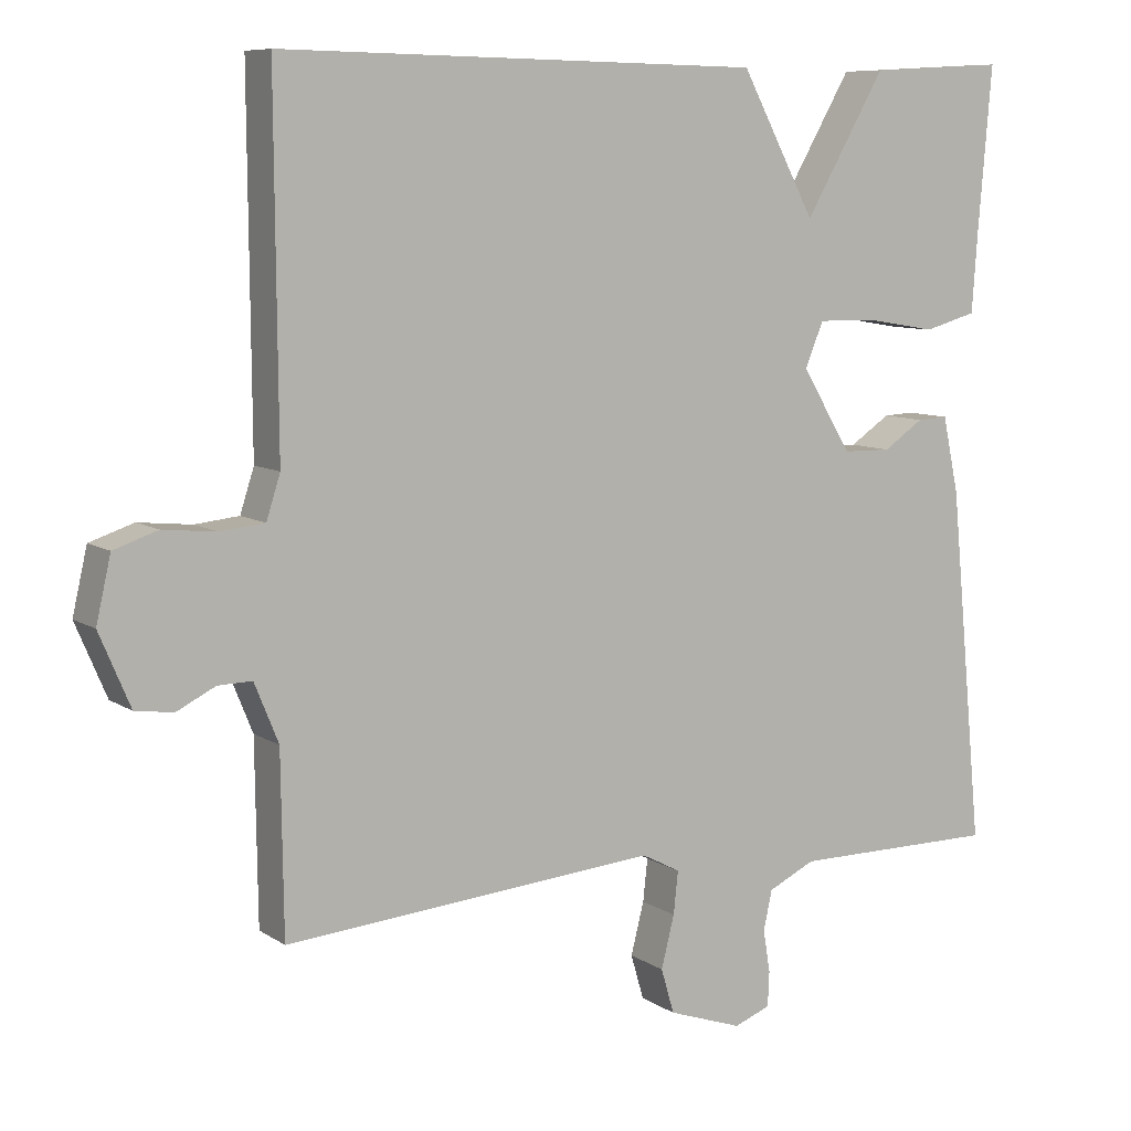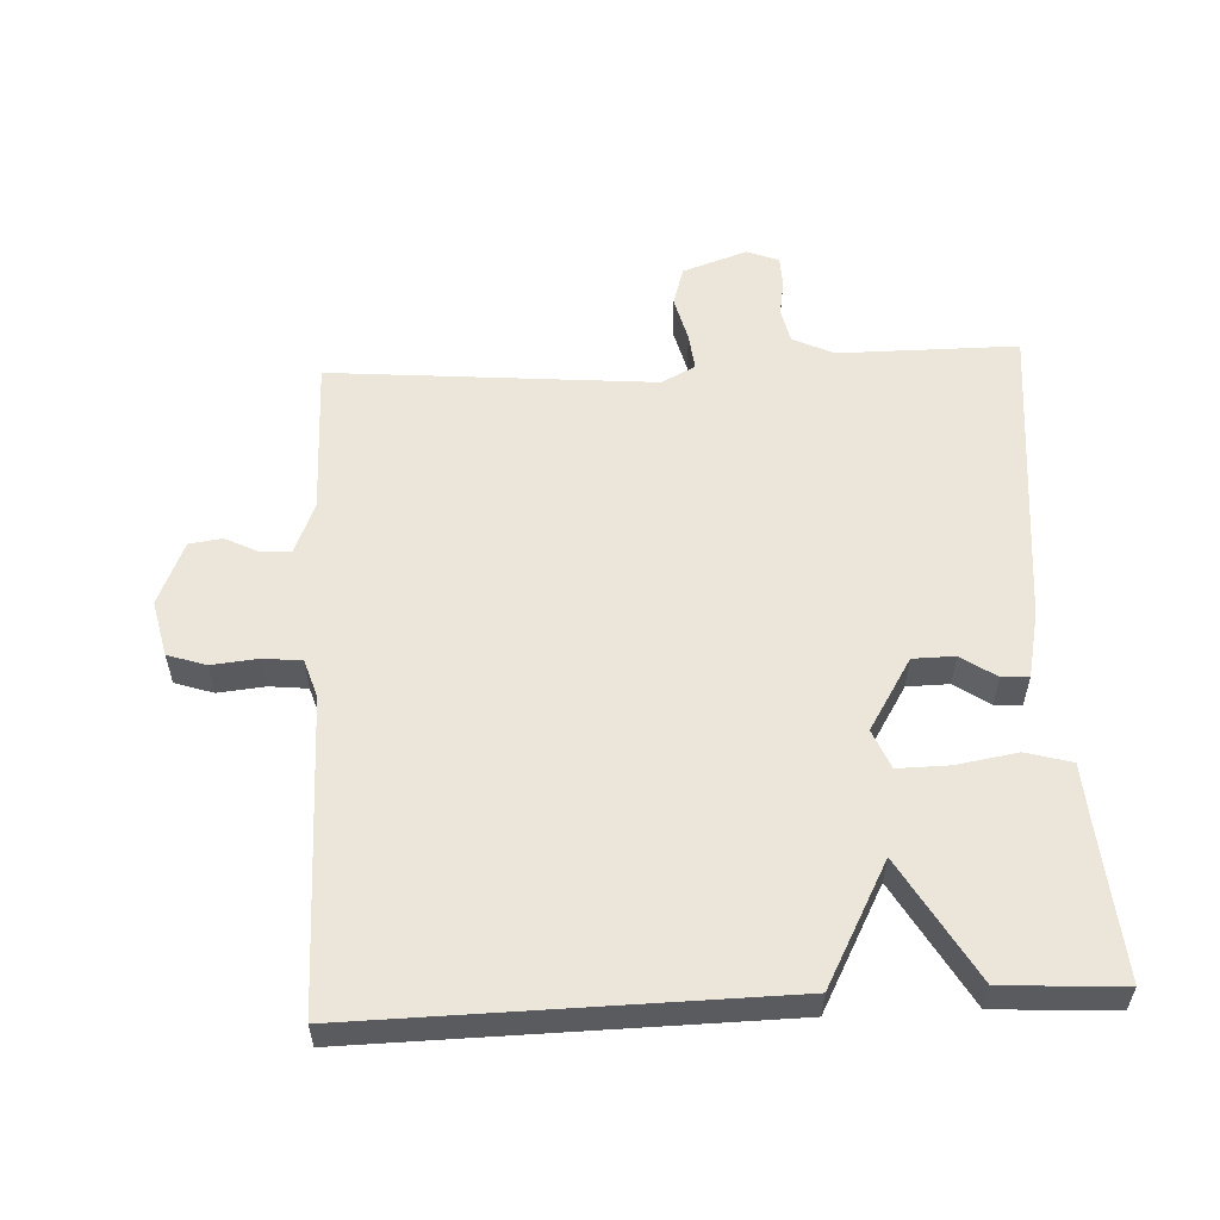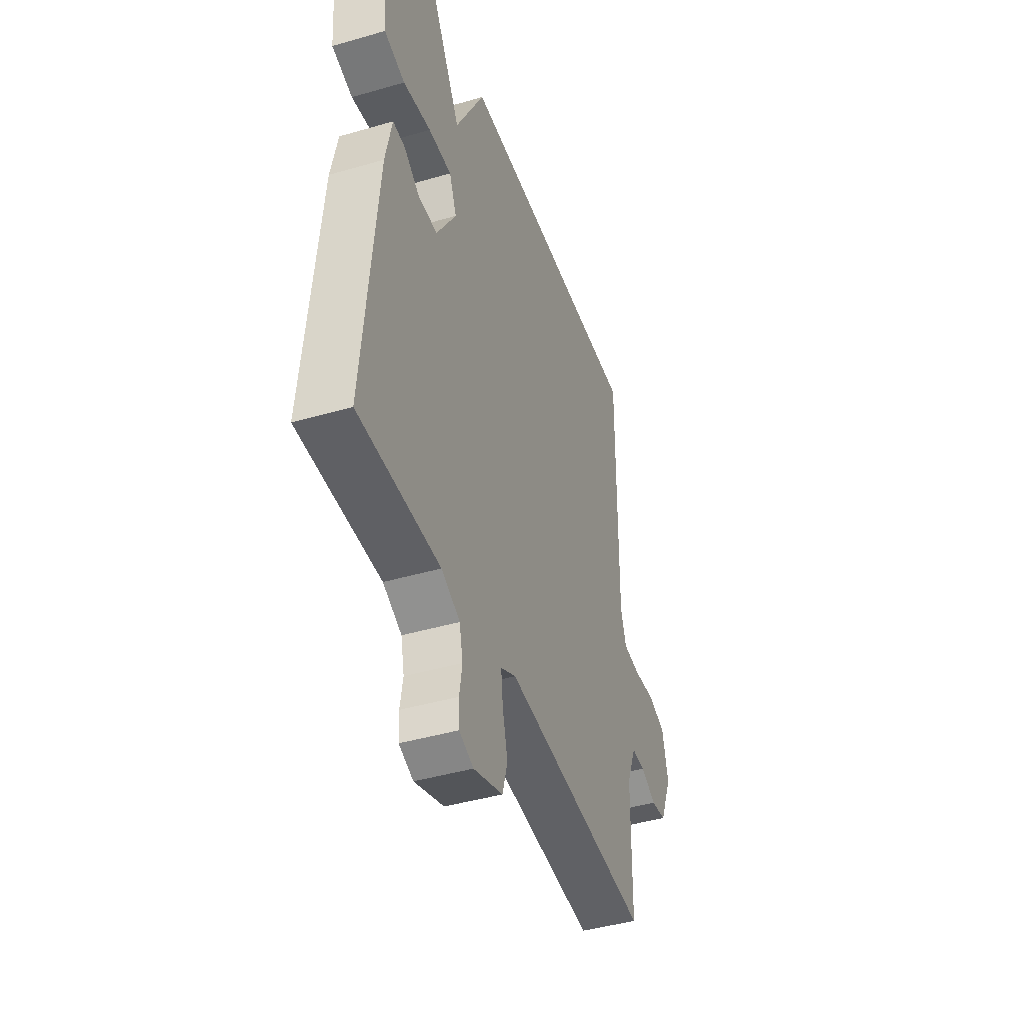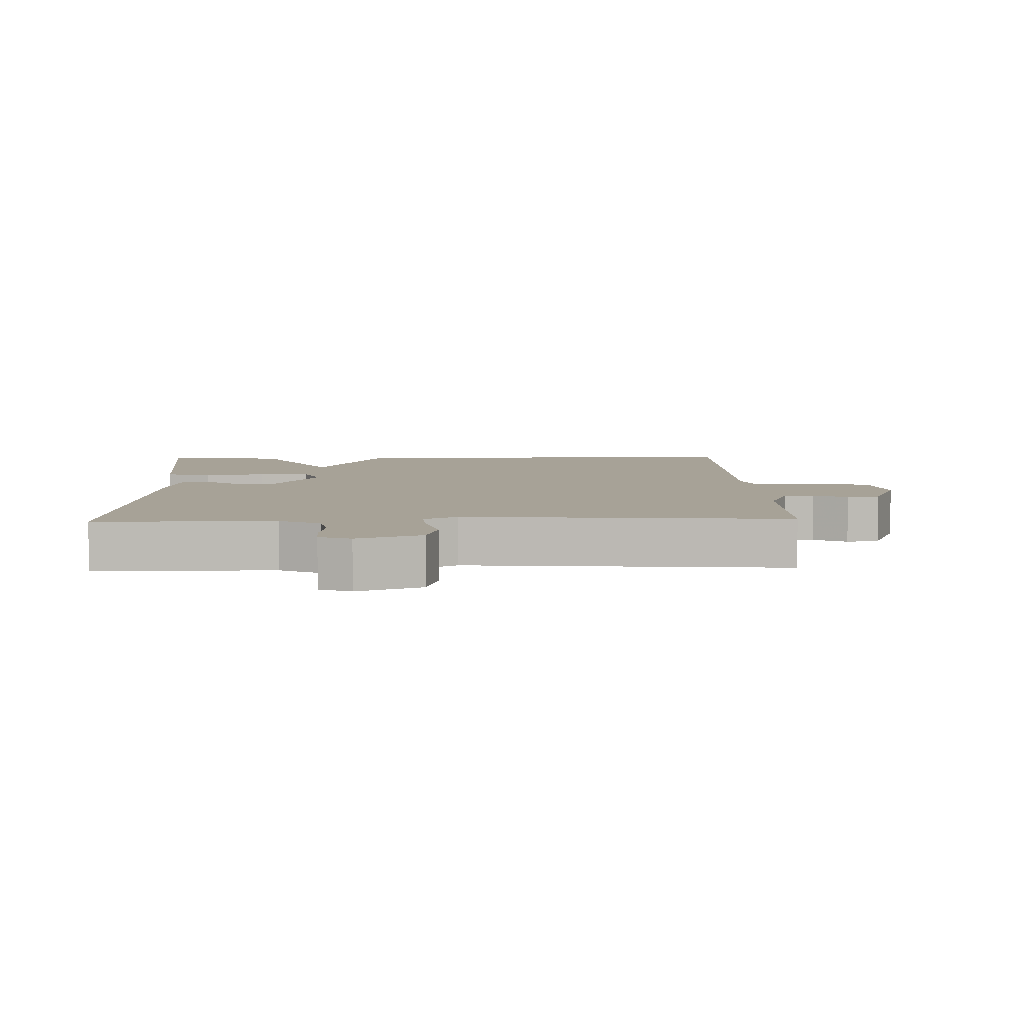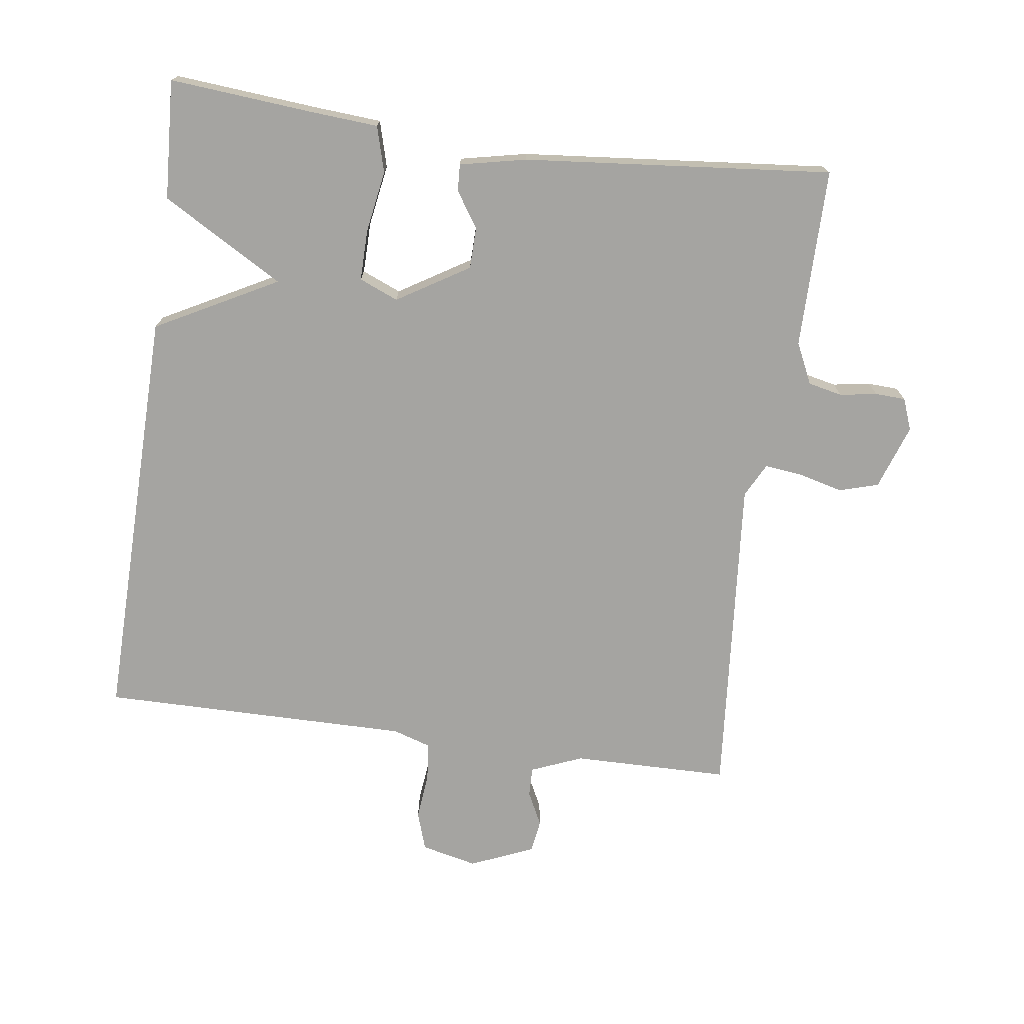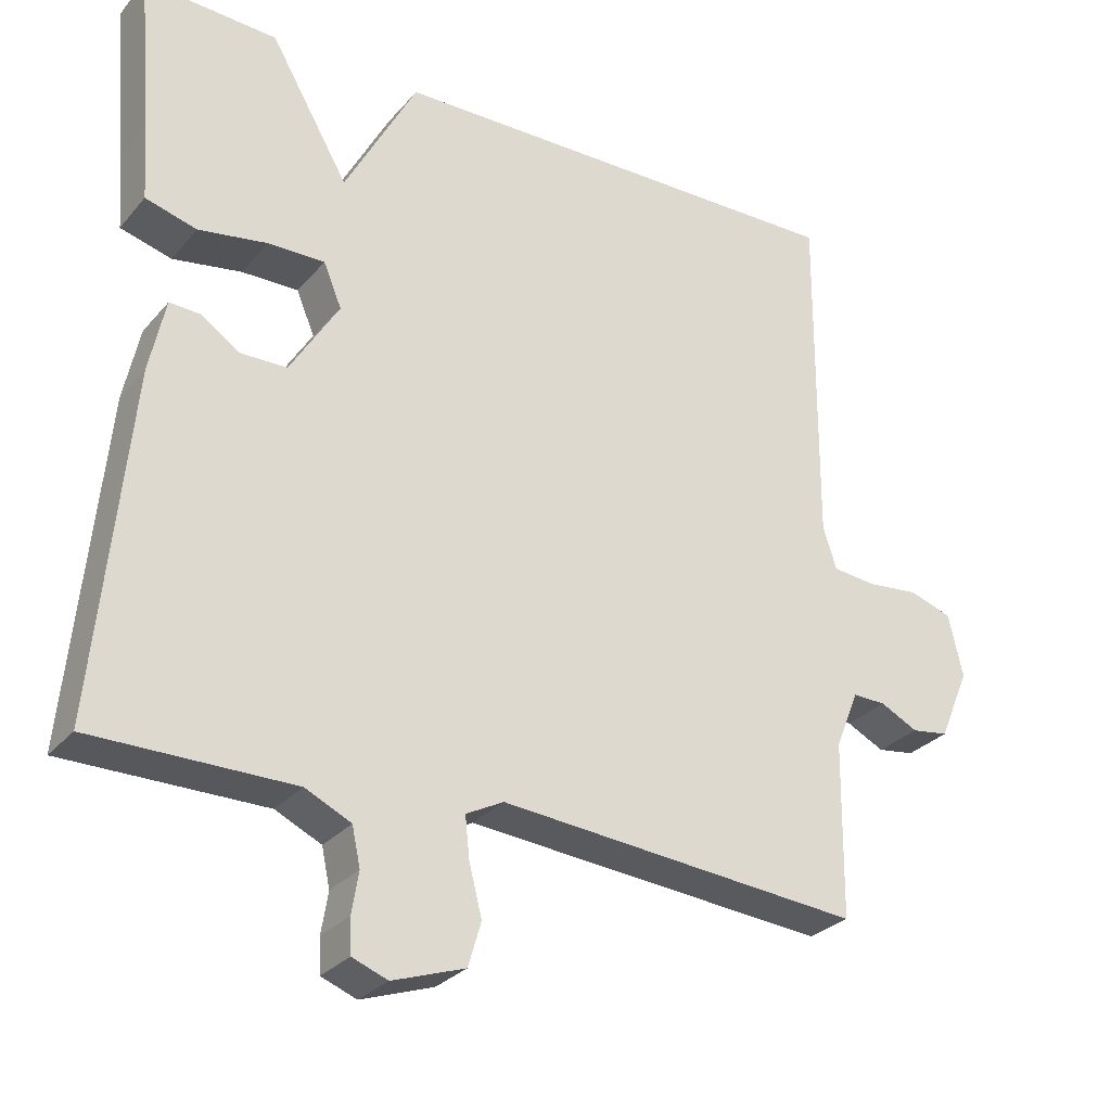
<metadata>
{"format":"obj","ext":"obj","renderer":"f3d","projection":"perspective","resolution":1024,"background":"white","views":[{"elev":8.4,"azim":-30.9,"up":"+Z"},{"elev":56.6,"azim":-2.8,"up":"+Y"},{"elev":-43.2,"azim":109.0,"up":"+Z"},{"elev":6.6,"azim":178.0,"up":"+Y"},{"elev":-73.2,"azim":82.1,"up":"+Y"},{"elev":-28.8,"azim":147.9,"up":"+Z"}]}
</metadata>
<code>
v -0.5 0.07 -0.5
v -0.503 0.07 -0.268
v -0.534 0.07 -0.192
v -0.578 0.07 -0.193
v -0.628 0.07 -0.218
v -0.677 0.07 -0.211
v -0.717 0.07 -0.117
v -0.698 0.07 -0.034
v -0.641 0.07 -0.015
v -0.572 0.07 -0.022
v -0.515 0.07 -0.016
v -0.497 0.07 0.04
v -0.5 0.07 0.5
v 0.123 0.07 0.49
v 0.219 0.07 0.31
v 0.323 0.07 0.49
v 0.5 0.07 0.5
v 0.482 0.07 0.286
v 0.475 0.07 0.187
v 0.407 0.07 0.168
v 0.316 0.07 0.183
v 0.24 0.07 0.184
v 0.216 0.07 0.126
v 0.281 0.07 0.02
v 0.343 0.07 0.019
v 0.395 0.07 0.054
v 0.435 0.07 0.056
v 0.456 0.07 -0.042
v 0.5 0.07 -0.5
v 0.234 0.07 -0.5
v 0.173 0.07 -0.529
v 0.162 0.07 -0.58
v 0.171 0.07 -0.635
v 0.169 0.07 -0.68
v 0.122 0.07 -0.698
v 0.026 0.07 -0.665
v 0.009 0.07 -0.607
v 0.026 0.07 -0.54
v 0.032 0.07 -0.485
v -0.018 0.07 -0.459
v -0.5 0 -0.5
v -0.503 0 -0.268
v -0.534 0 -0.192
v -0.578 0 -0.193
v -0.628 0 -0.218
v -0.677 0 -0.211
v -0.717 0 -0.117
v -0.698 0 -0.034
v -0.641 0 -0.015
v -0.572 0 -0.022
v -0.515 0 -0.016
v -0.497 0 0.04
v -0.5 0 0.5
v 0.123 0 0.49
v 0.219 0 0.31
v 0.323 0 0.49
v 0.5 0 0.5
v 0.482 0 0.286
v 0.475 0 0.187
v 0.407 0 0.168
v 0.316 0 0.183
v 0.24 0 0.184
v 0.216 0 0.126
v 0.281 0 0.02
v 0.343 0 0.019
v 0.395 0 0.054
v 0.435 0 0.056
v 0.456 0 -0.042
v 0.5 0 -0.5
v 0.234 0 -0.5
v 0.173 0 -0.529
v 0.162 0 -0.58
v 0.171 0 -0.635
v 0.169 0 -0.68
v 0.122 0 -0.698
v 0.026 0 -0.665
v 0.009 0 -0.607
v 0.026 0 -0.54
v 0.032 0 -0.485
v -0.018 0 -0.459
f 36 37 38
f 35 36 38
f 34 35 38
f 33 34 38
f 32 33 38
f 31 32 38 39
f 30 31 39 40
f 29 30 40
f 28 29 40
f 27 28 40
f 26 27 40
f 25 26 40
f 18 19 20 21
f 18 21 22
f 17 18 22
f 16 17 22
f 15 16 22
f 15 22 23
f 14 15 23
f 13 14 23
f 12 13 23
f 8 9 10
f 7 8 10
f 6 7 10
f 5 6 10
f 4 5 10
f 3 4 10 11
f 12 23 24
f 11 12 24
f 3 11 24
f 2 3 24
f 24 25 40
f 2 24 40
f 1 2 40
f 78 77 76
f 78 76 75
f 78 75 74
f 78 74 73
f 78 73 72
f 79 78 72 71
f 80 79 71 70
f 80 70 69
f 80 69 68
f 80 68 67
f 80 67 66
f 80 66 65
f 61 60 59 58
f 62 61 58
f 62 58 57
f 62 57 56
f 62 56 55
f 63 62 55
f 63 55 54
f 63 54 53
f 63 53 52
f 50 49 48
f 50 48 47
f 50 47 46
f 50 46 45
f 50 45 44
f 51 50 44 43
f 64 63 52
f 64 52 51
f 64 51 43
f 64 43 42
f 80 65 64
f 80 64 42
f 80 42 41
f 1 41 42 2
f 2 42 43 3
f 3 43 44 4
f 4 44 45 5
f 5 45 46 6
f 6 46 47 7
f 7 47 48 8
f 8 48 49 9
f 9 49 50 10
f 10 50 51 11
f 11 51 52 12
f 12 52 53 13
f 13 53 54 14
f 14 54 55 15
f 15 55 56 16
f 16 56 57 17
f 17 57 58 18
f 18 58 59 19
f 19 59 60 20
f 20 60 61 21
f 21 61 62 22
f 22 62 63 23
f 23 63 64 24
f 24 64 65 25
f 25 65 66 26
f 26 66 67 27
f 27 67 68 28
f 28 68 69 29
f 29 69 70 30
f 30 70 71 31
f 31 71 72 32
f 32 72 73 33
f 33 73 74 34
f 34 74 75 35
f 35 75 76 36
f 36 76 77 37
f 37 77 78 38
f 38 78 79 39
f 39 79 80 40
f 40 80 41 1

</code>
